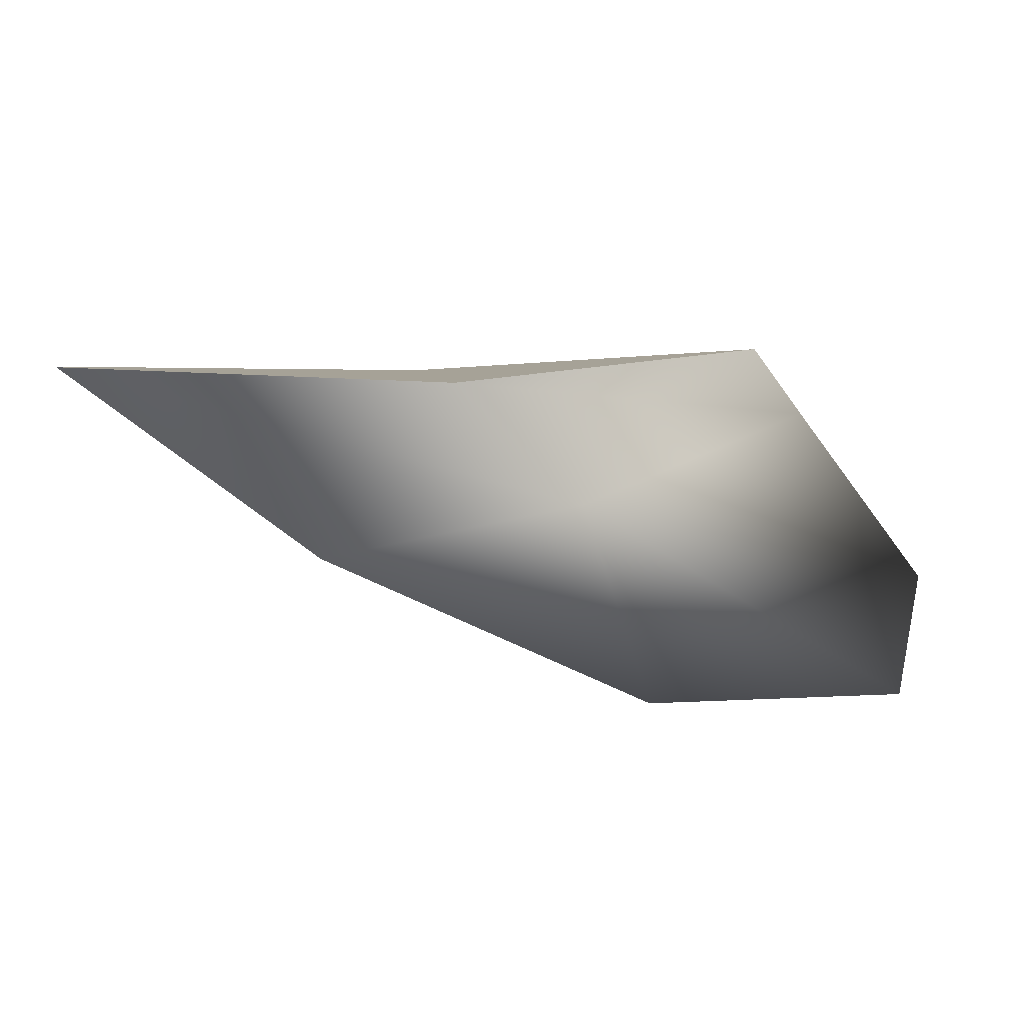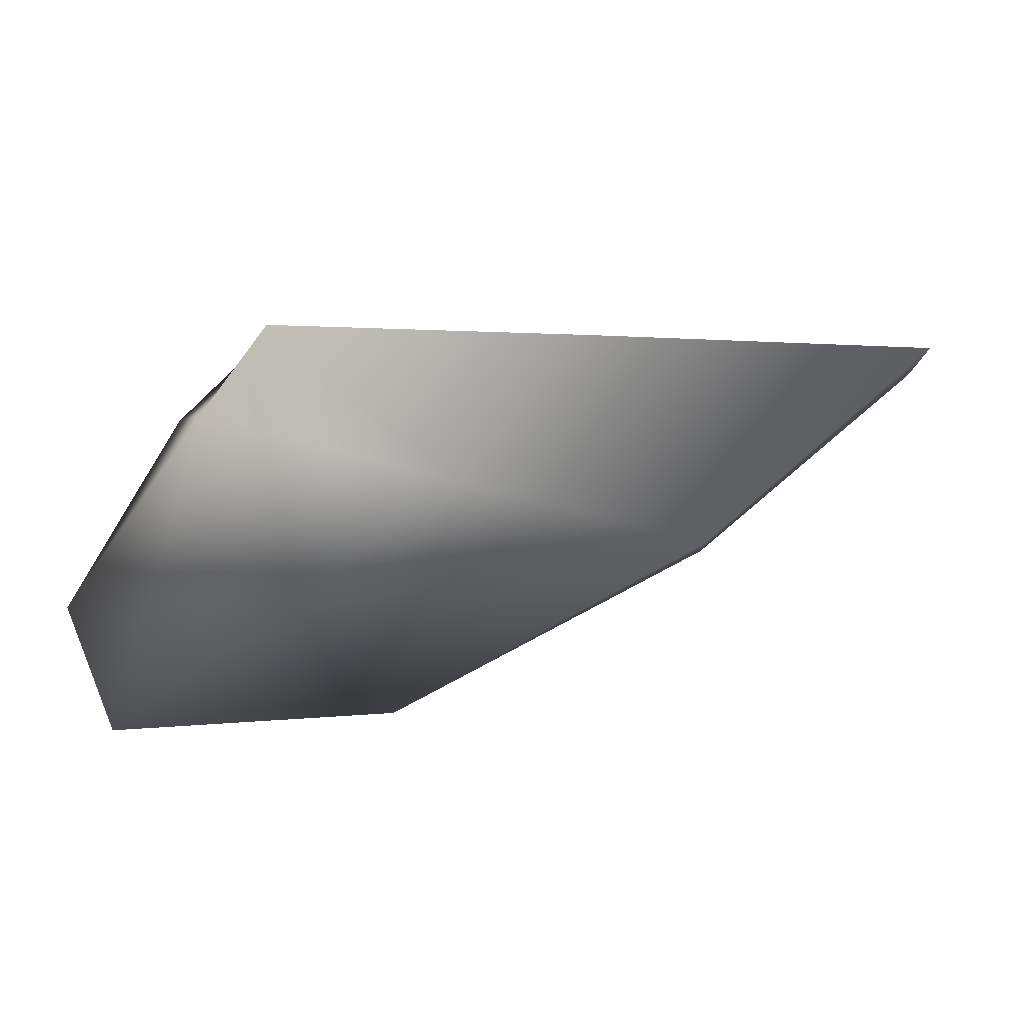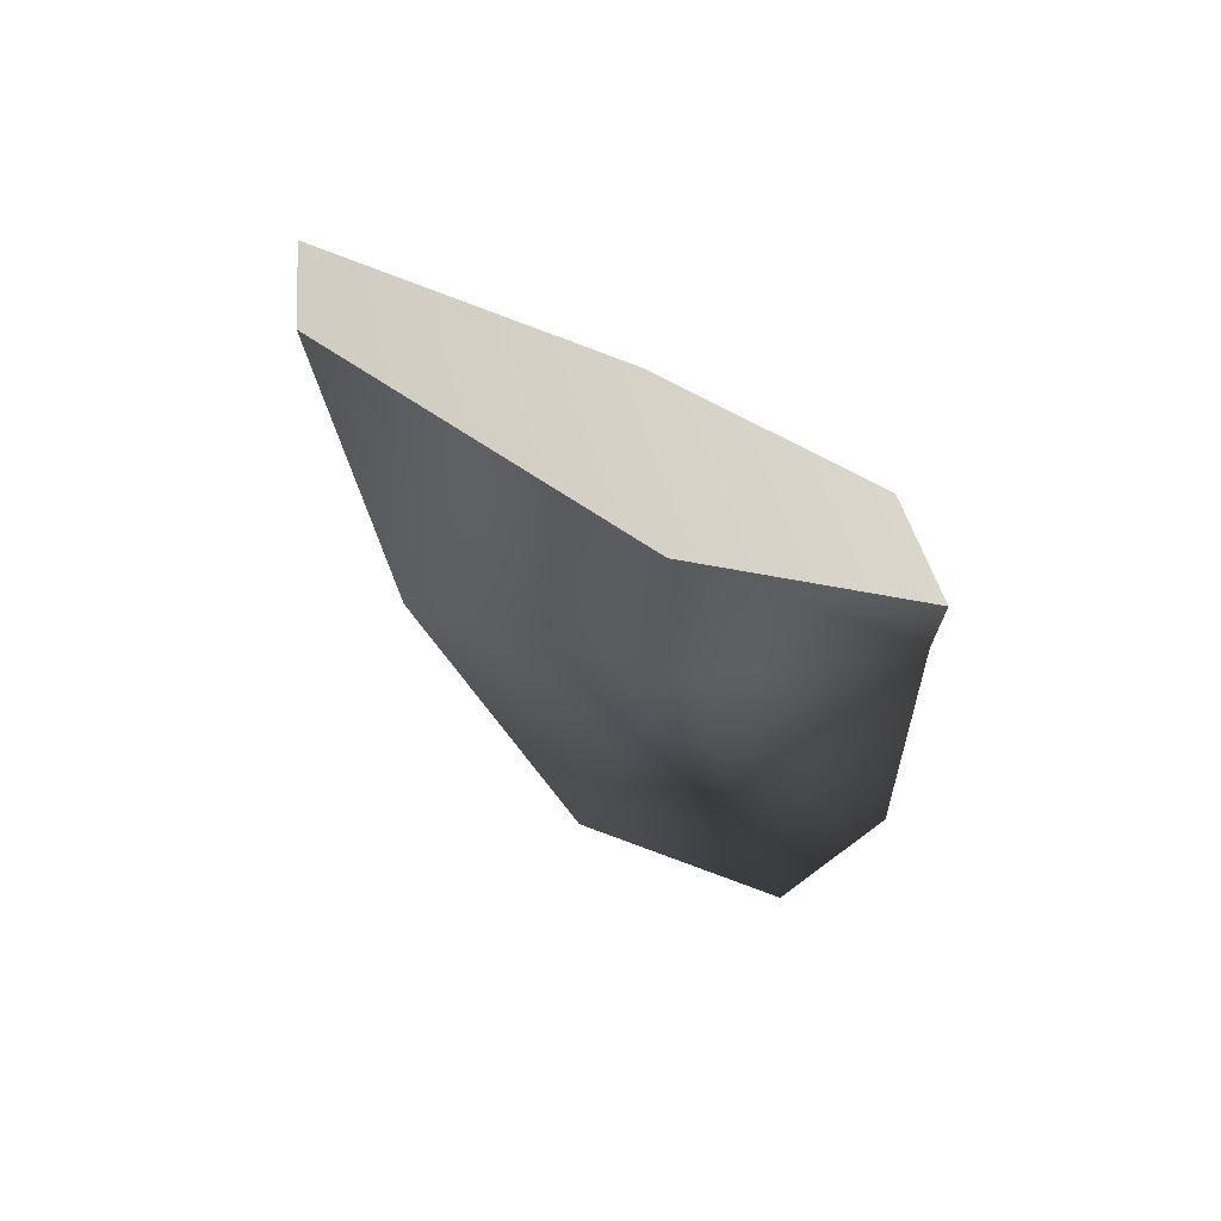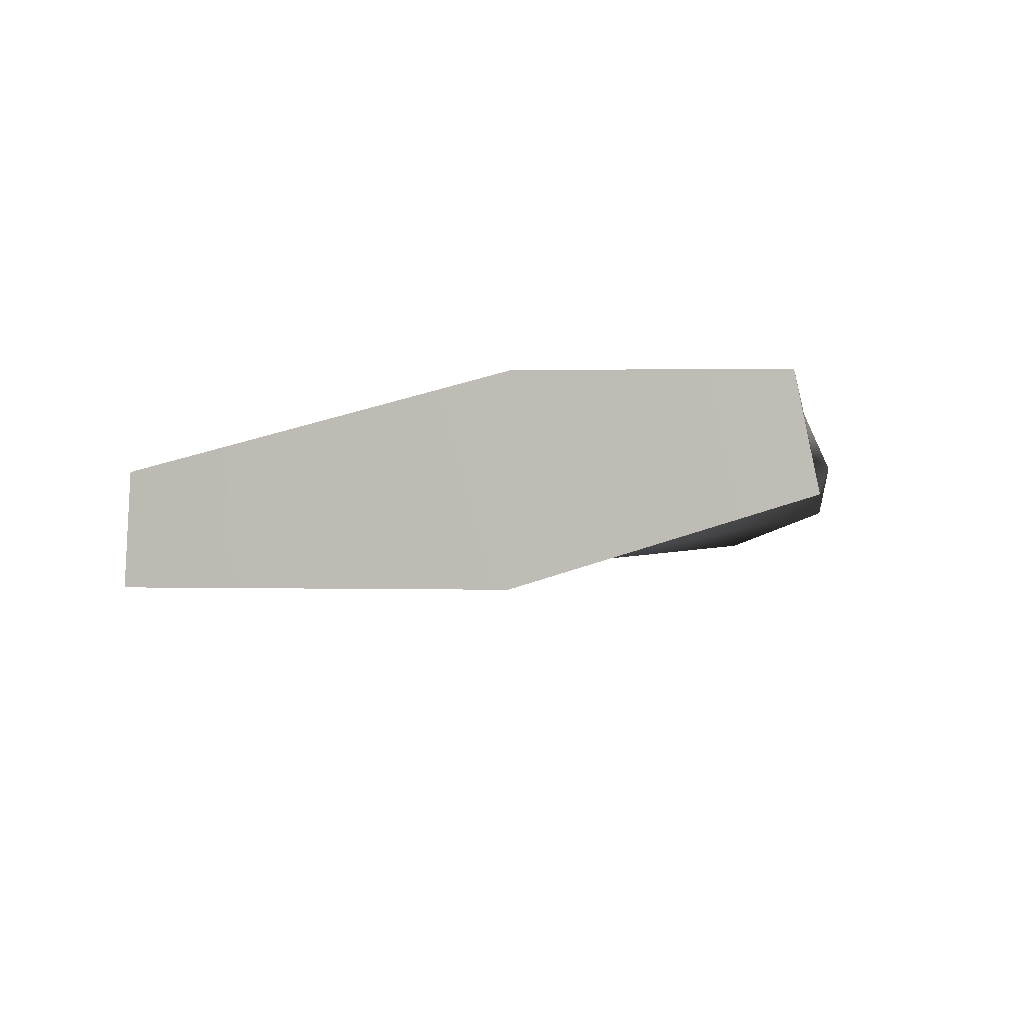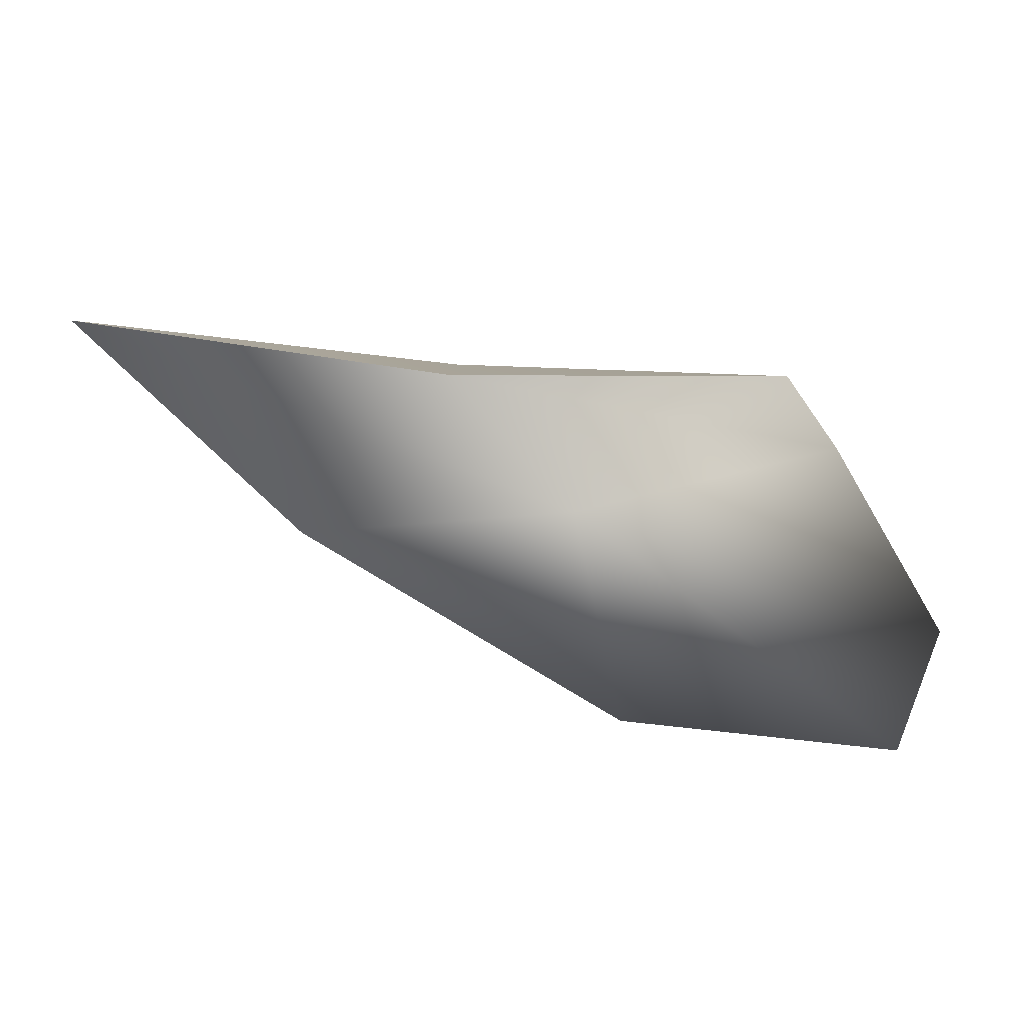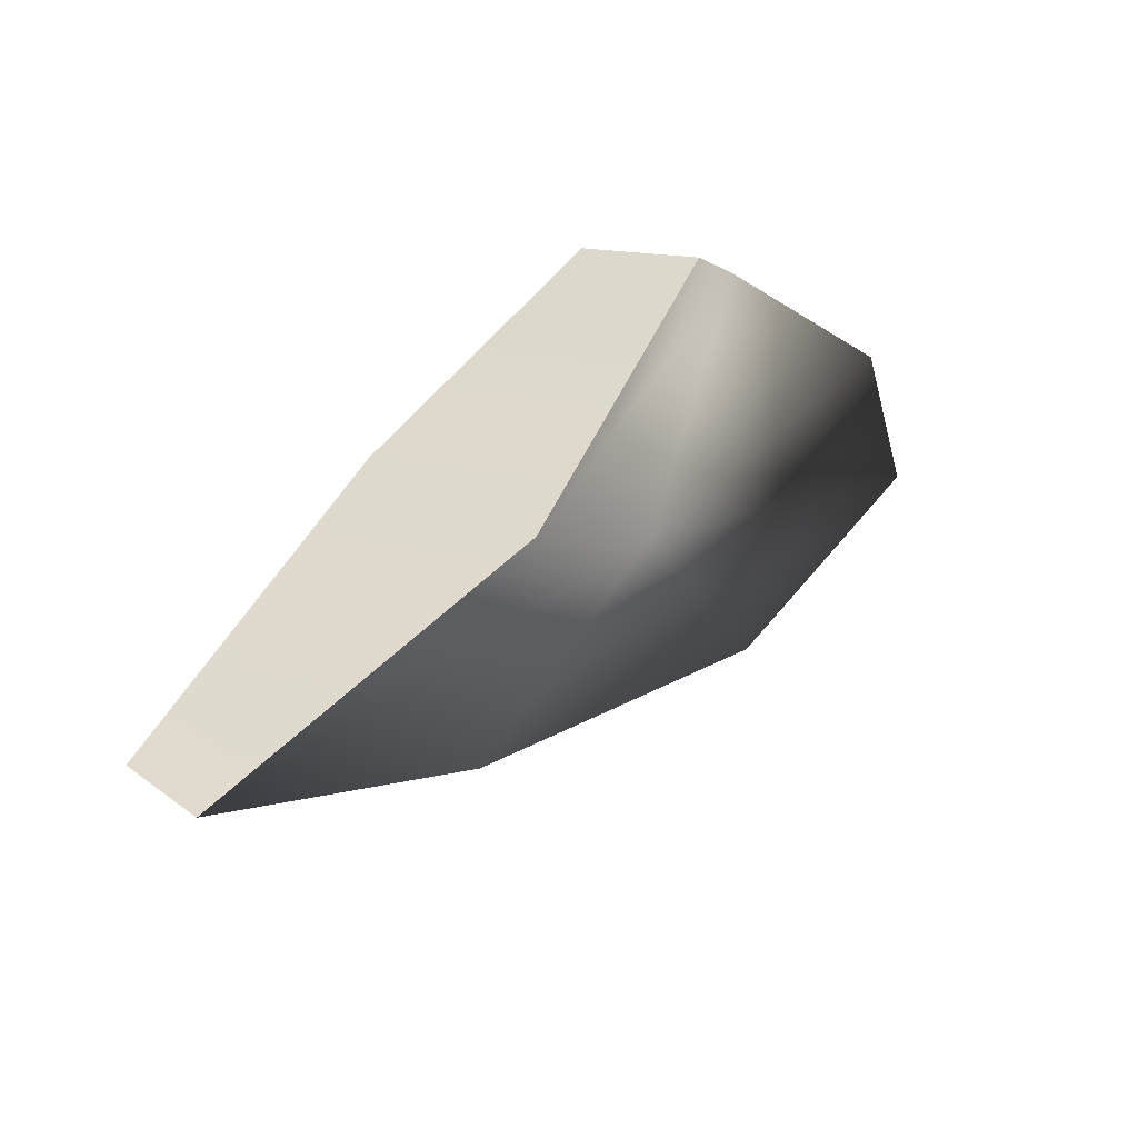
<metadata>
{"format":"obj","ext":"obj","renderer":"f3d","projection":"perspective","resolution":1024,"background":"white","views":[{"elev":28.3,"azim":157.0,"up":"+Y"},{"elev":-35.6,"azim":-14.2,"up":"+Y"},{"elev":-16.1,"azim":143.0,"up":"+Z"},{"elev":24.6,"azim":159.7,"up":"+Z"},{"elev":27.3,"azim":171.6,"up":"+Y"},{"elev":61.1,"azim":119.8,"up":"+Y"}]}
</metadata>
<code>
g Sphere.010
v -0.0152 -0.0007497 0.003071
v -0.01737 -0.01294 -0.01161
v -0.02087 -0.007767 -0.007452
v -0.0005453 -0.002376 0.002443
v -0.001567 -0.01077 -0.00948
v 0.0003199 -7.008e-05 -0.003995
v -0.01248 0.002524 0.007459
v -0.01308 0.005446 0.0006718
v 0.005213 0.003422 0.009988
v -0.01622 0.0008749 -3.406e-05
v 0.006919 0.007492 -0.001026
v -0.02087 -0.007767 -0.007452
v -0.01737 -0.01294 -0.01161
v 0.02764 0.009993 0.00395
v 0.01504 -0.002004 -0.0001953
v 0.02654 0.007781 0.008974
v 0.01565 -0.000856 -0.002767
v 0.005213 0.003422 0.009988
v 0.006919 0.007492 -0.001026
v 0.02764 0.009993 0.00395
v 0.02654 0.007781 0.008974
v -0.01308 0.005446 0.0006718
v 0.006919 0.007492 -0.001026
v 0.005213 0.003422 0.009988
v -0.01248 0.002524 0.007459
g Sphere.010_0
f 3 2 1
f 2 4 1
f 5 4 2
f 6 5 2
f 1 4 7
f 1 7 8
f 4 9 7
f 10 1 8
f 10 8 11
f 6 10 11
f 12 1 10
f 12 10 6
f 13 12 6
f 6 11 14
f 4 15 9
f 4 5 15
f 15 16 9
f 17 14 16
f 17 6 14
f 5 6 17
f 15 17 16
f 5 17 15
g Sphere.010_1
f 20 19 18
f 21 20 18
f 24 23 22
f 25 24 22

</code>
